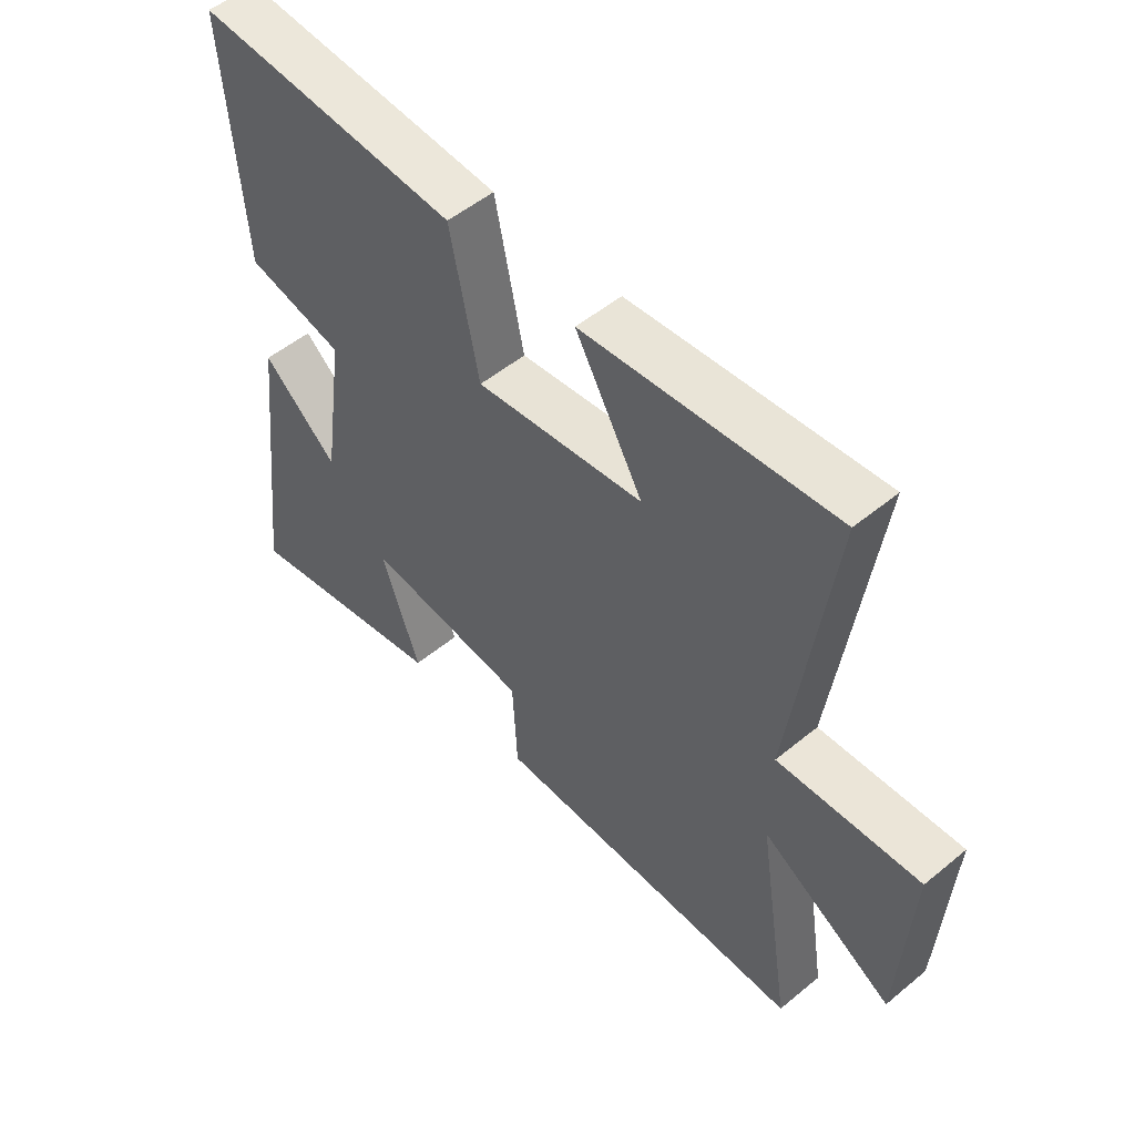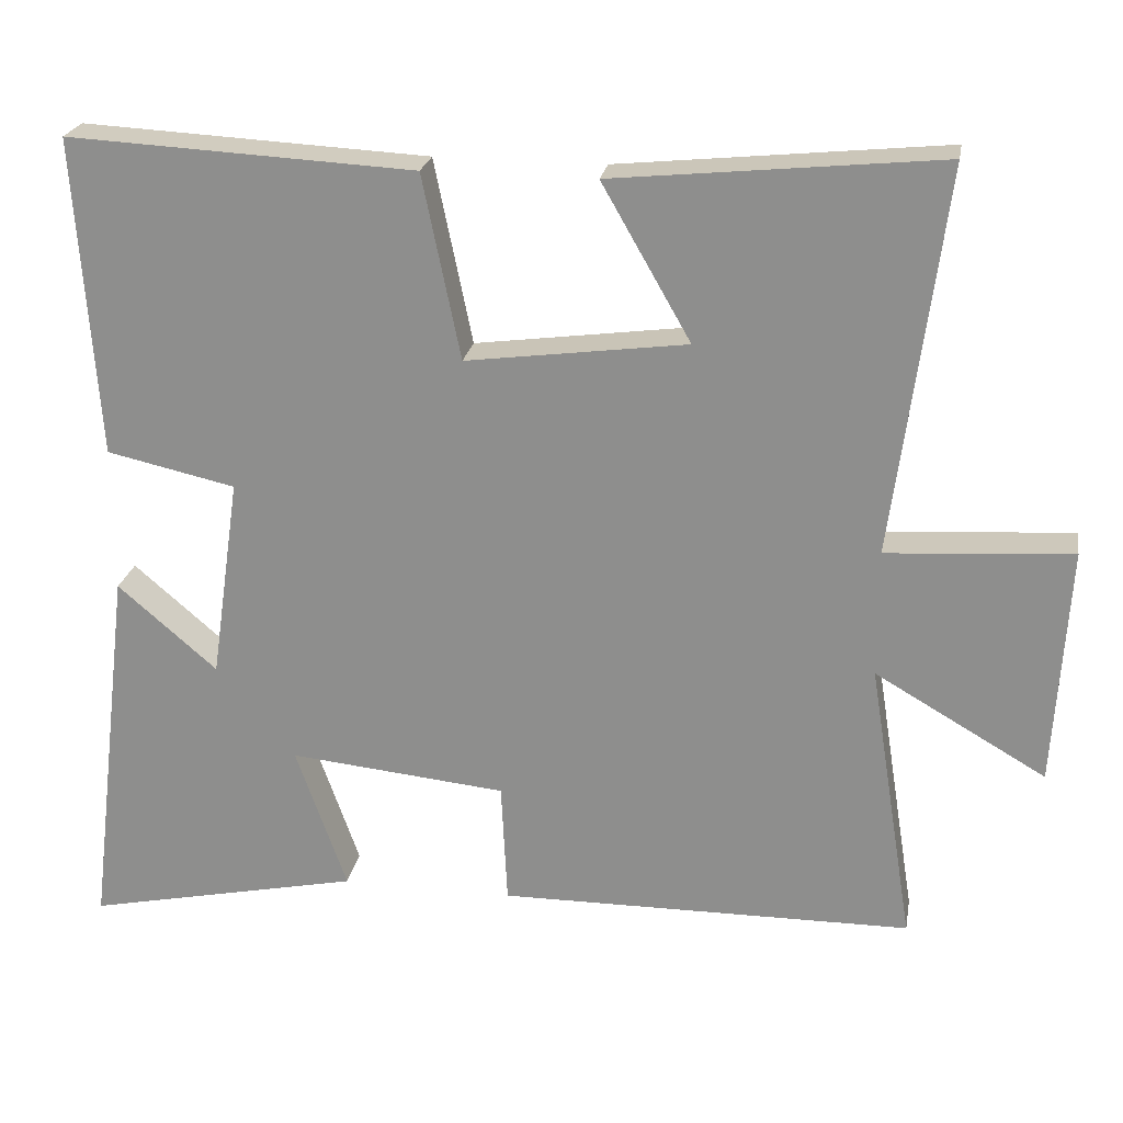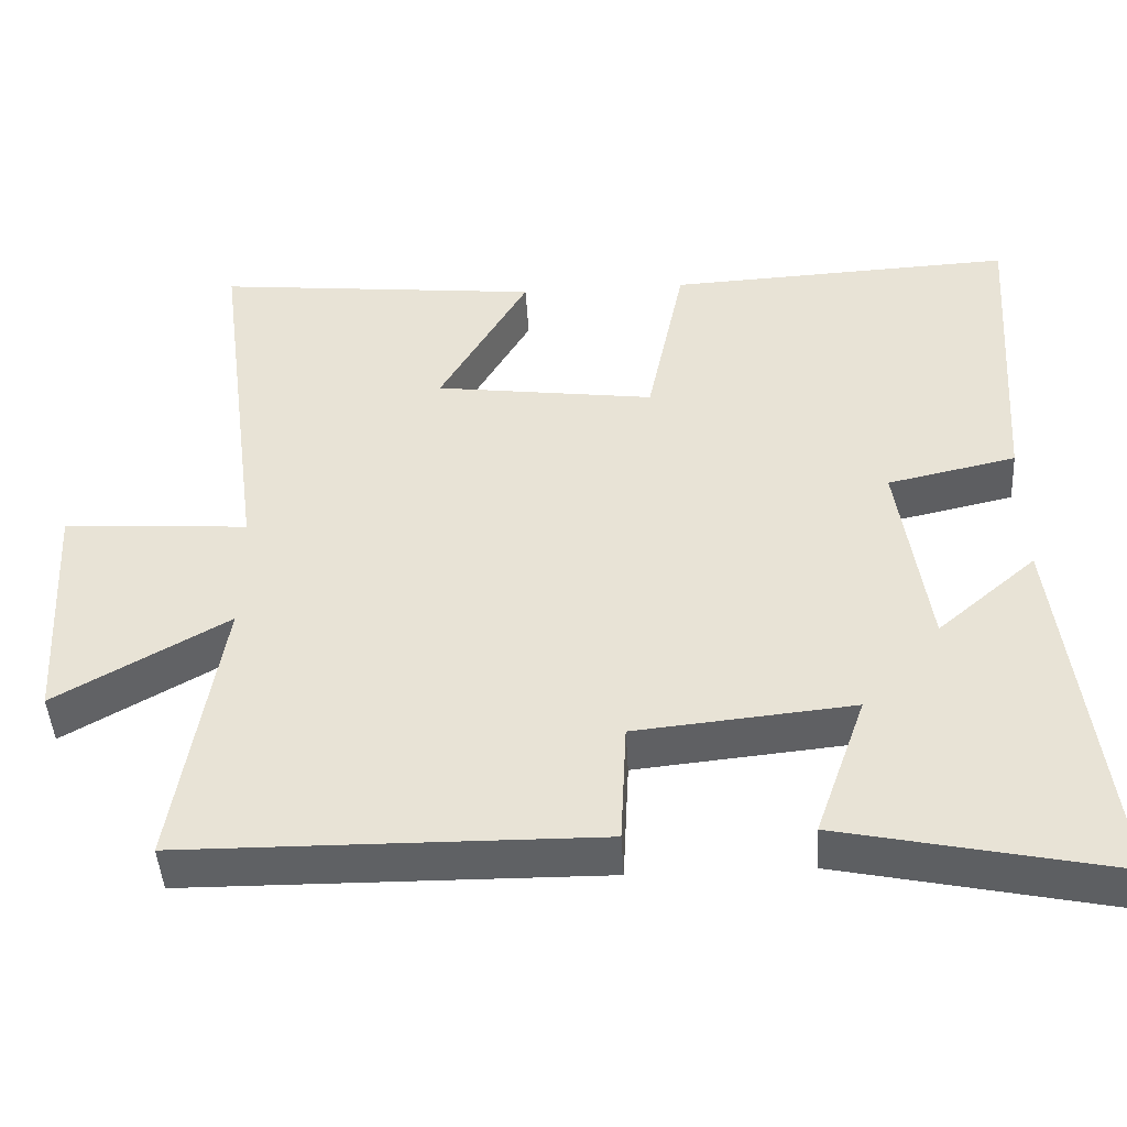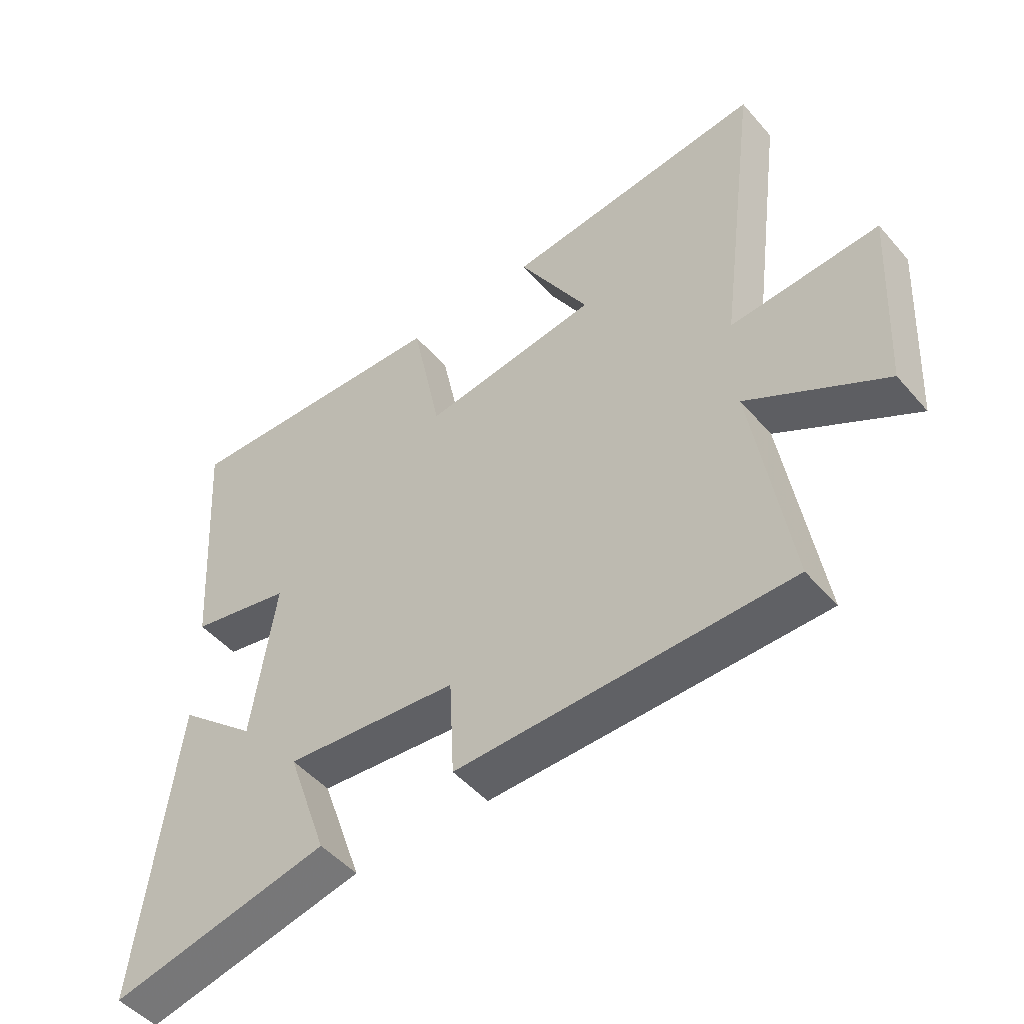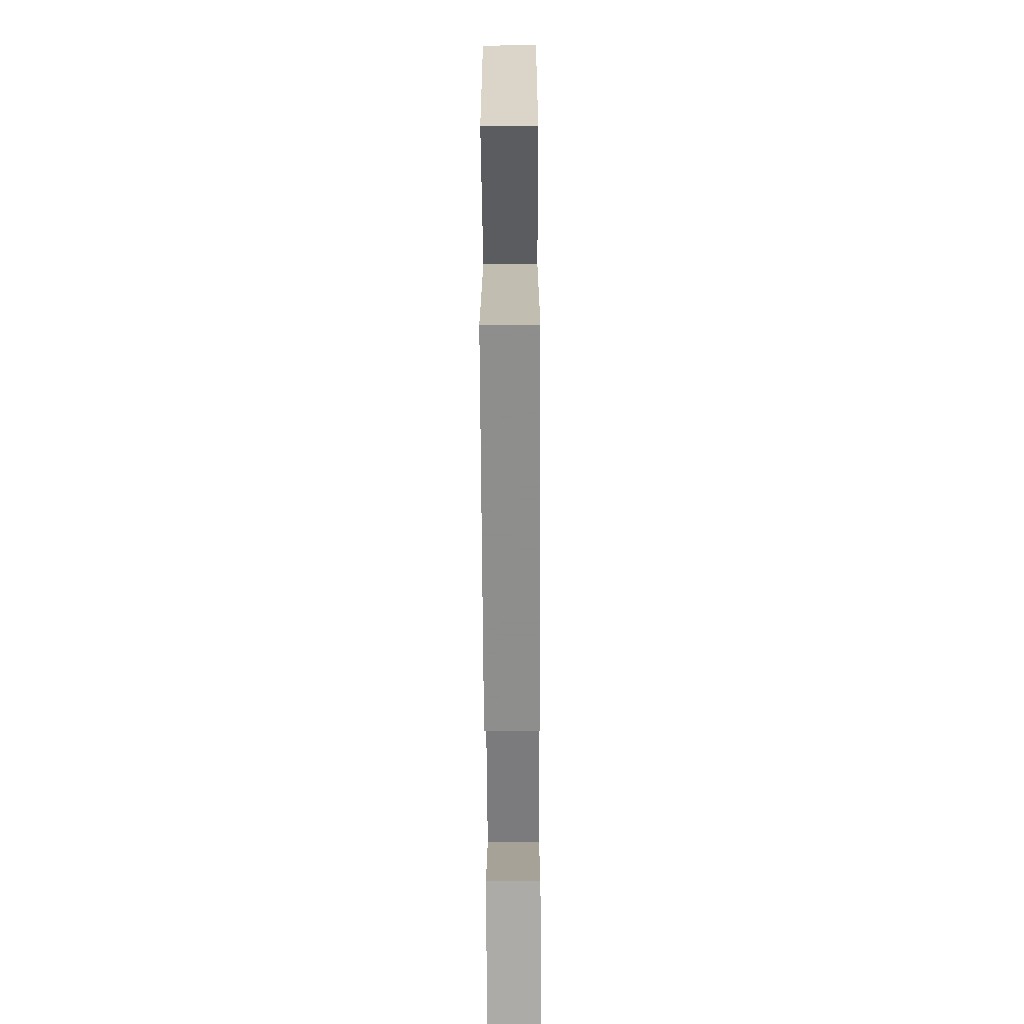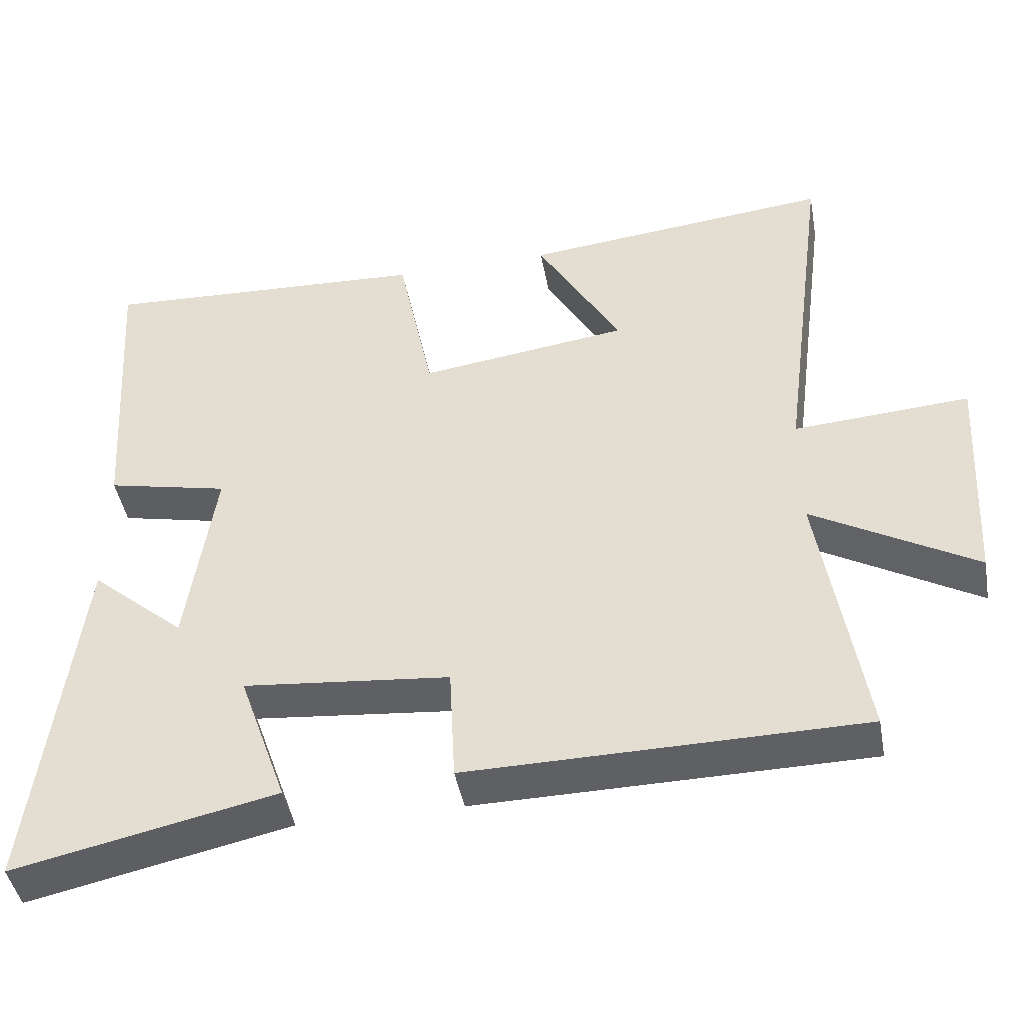
<metadata>
{"format":"obj","ext":"obj","renderer":"f3d","projection":"perspective","resolution":1024,"background":"white","views":[{"elev":52.4,"azim":-131.5,"up":"+Z"},{"elev":23.3,"azim":-170.1,"up":"+Z"},{"elev":-45.4,"azim":3.3,"up":"+Z"},{"elev":-49.1,"azim":-141.0,"up":"+Z"},{"elev":-64.2,"azim":-89.7,"up":"+Z"},{"elev":-44.4,"azim":-169.6,"up":"+Z"}]}
</metadata>
<code>
v 0.56 0.07 -0.576
v 0.202 0.07 -0.5
v 0.268 0.07 -0.312
v -0.014 0.07 -0.34
v -0.022 0.07 -0.5
v -0.559 0.07 -0.495
v -0.5 0.07 -0.126
v -0.722 0.07 -0.254
v -0.74 0.07 0.056
v -0.5 0.07 0.04
v -0.566 0.07 0.543
v -0.142 0.07 0.5
v -0.257 0.07 0.299
v 0.029 0.07 0.261
v 0.078 0.07 0.5
v 0.528 0.07 0.523
v 0.5 0.07 0.109
v 0.333 0.07 0.072
v 0.371 0.07 -0.192
v 0.5 0.07 -0.081
v 0.56 0 -0.576
v 0.202 0 -0.5
v 0.268 0 -0.312
v -0.014 0 -0.34
v -0.022 0 -0.5
v -0.559 0 -0.495
v -0.5 0 -0.126
v -0.722 0 -0.254
v -0.74 0 0.056
v -0.5 0 0.04
v -0.566 0 0.543
v -0.142 0 0.5
v -0.257 0 0.299
v 0.029 0 0.261
v 0.078 0 0.5
v 0.528 0 0.523
v 0.5 0 0.109
v 0.333 0 0.072
v 0.371 0 -0.192
v 0.5 0 -0.081
f 19 20 1 2
f 15 16 17 18
f 14 15 18 19
f 13 14 19
f 10 11 12 13
f 10 13 19
f 7 8 9 10
f 7 10 19
f 4 5 6 7
f 3 4 7 19
f 2 3 19
f 22 21 40 39
f 38 37 36 35
f 39 38 35 34
f 39 34 33
f 33 32 31 30
f 39 33 30
f 30 29 28 27
f 39 30 27
f 27 26 25 24
f 39 27 24 23
f 39 23 22
f 1 21 22 2
f 2 22 23 3
f 3 23 24 4
f 4 24 25 5
f 5 25 26 6
f 6 26 27 7
f 7 27 28 8
f 8 28 29 9
f 9 29 30 10
f 10 30 31 11
f 11 31 32 12
f 12 32 33 13
f 13 33 34 14
f 14 34 35 15
f 15 35 36 16
f 16 36 37 17
f 17 37 38 18
f 18 38 39 19
f 19 39 40 20
f 20 40 21 1

</code>
